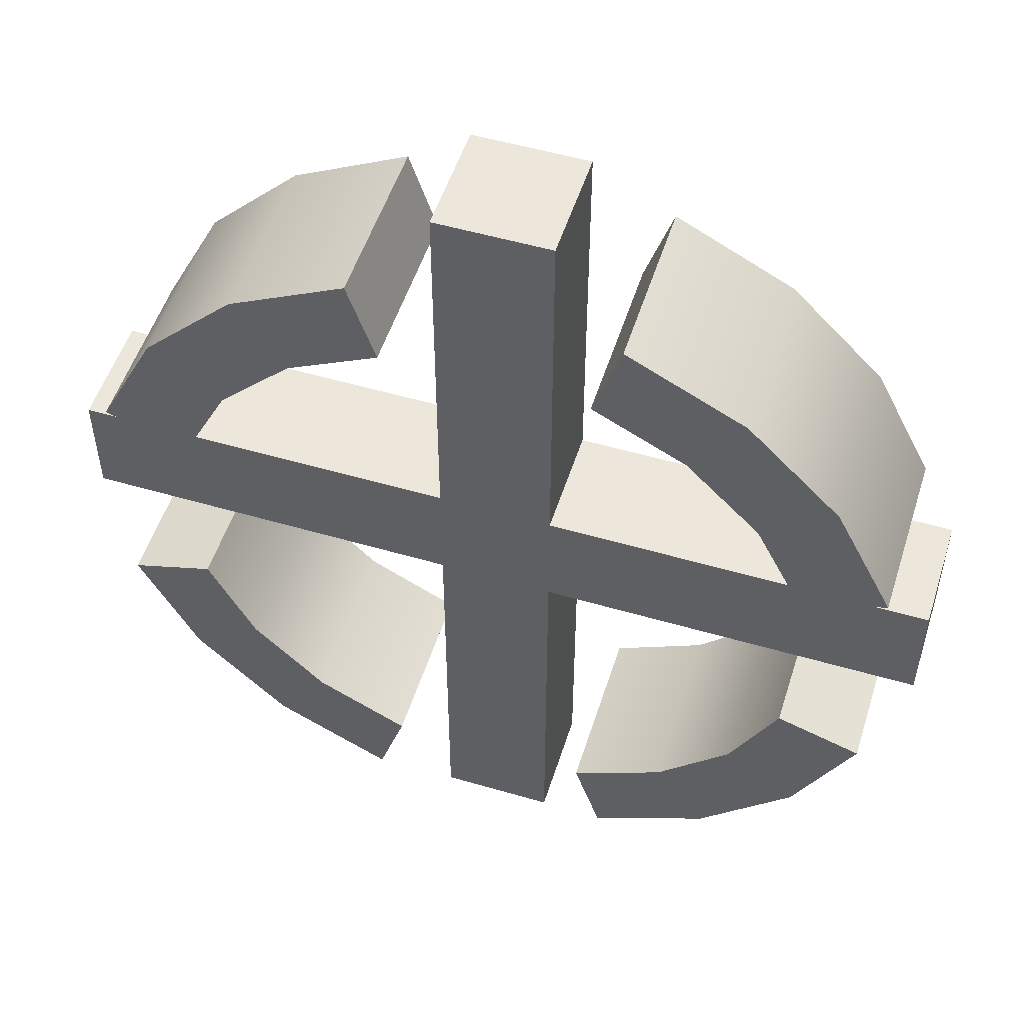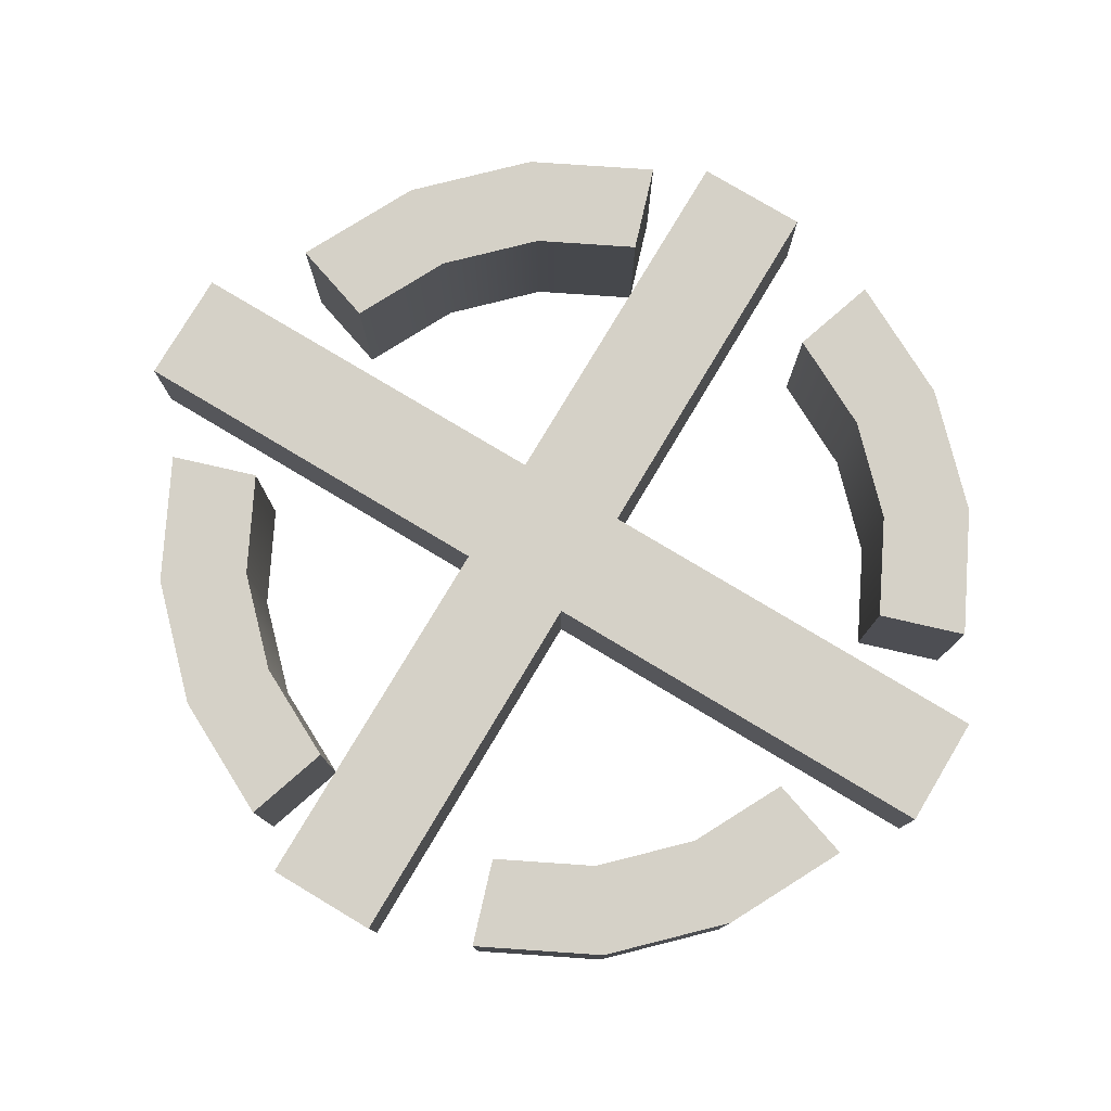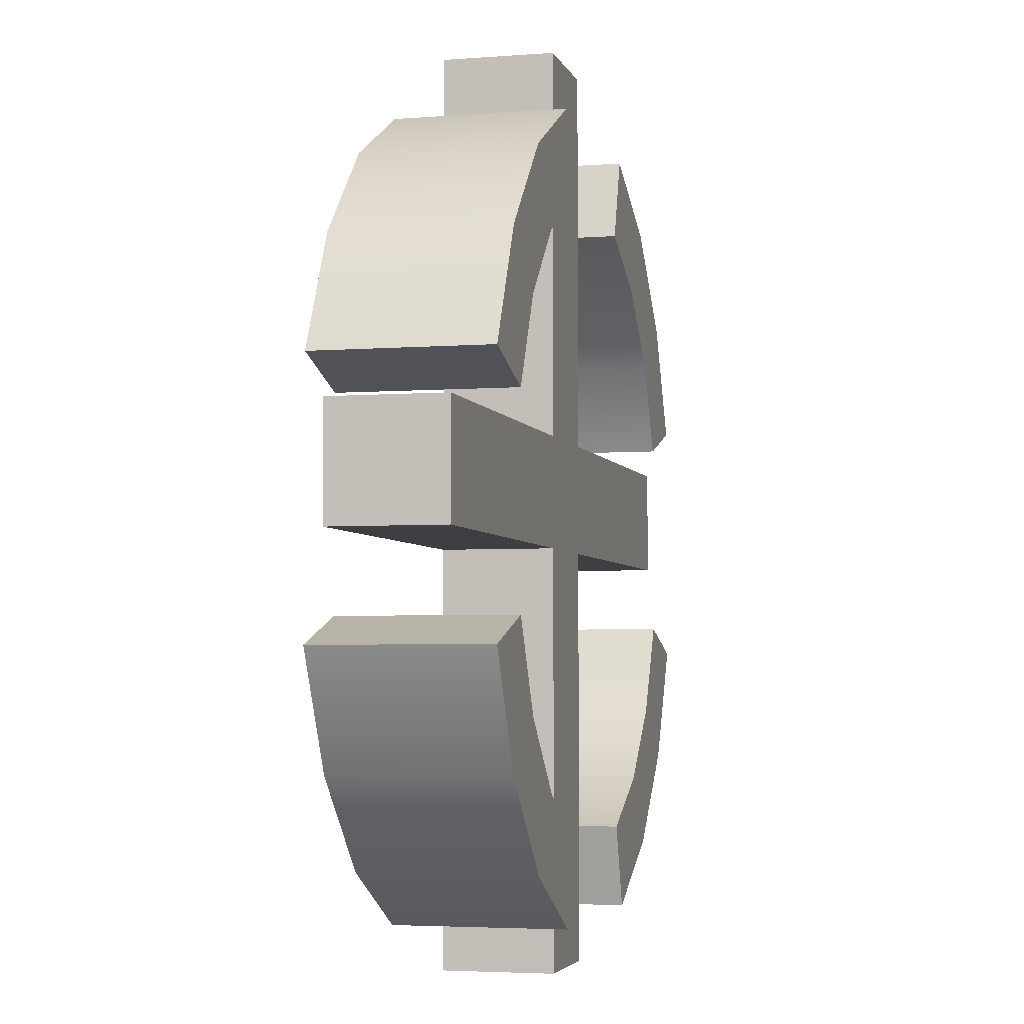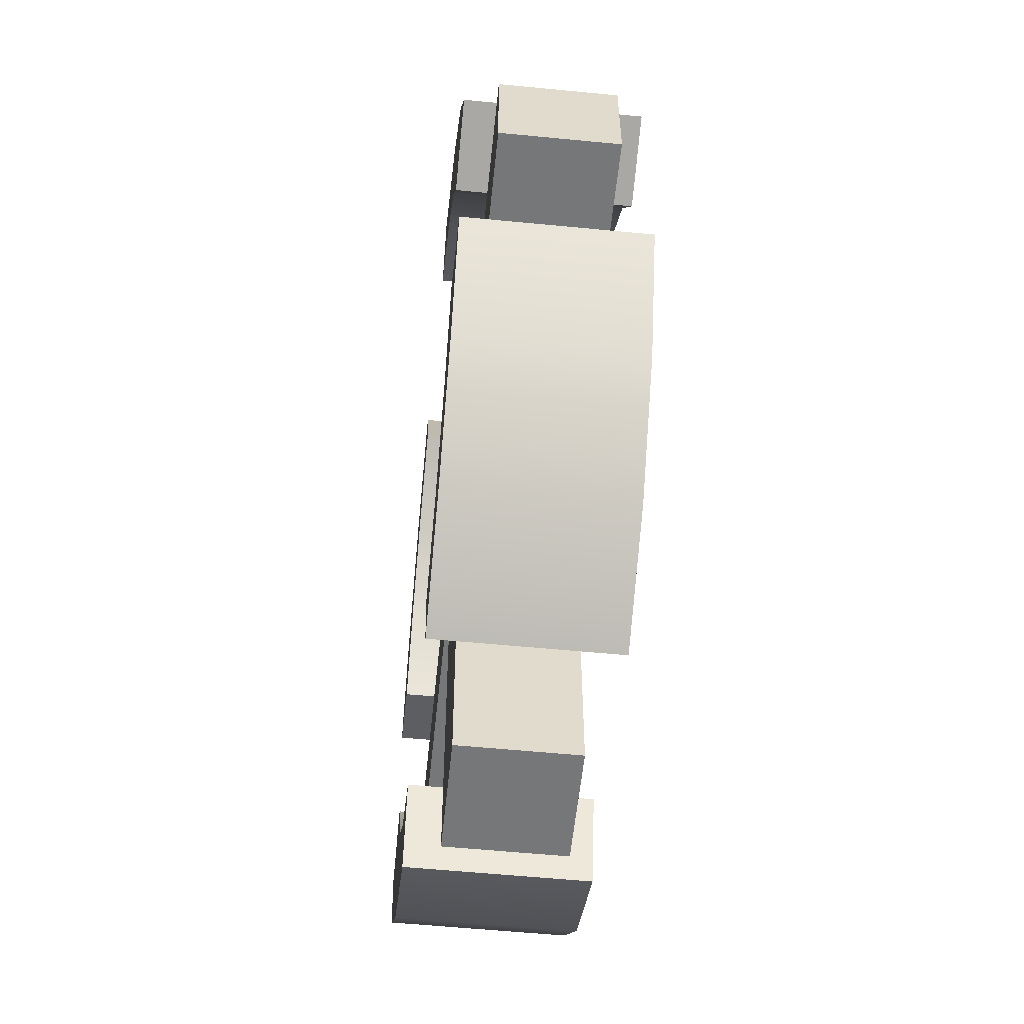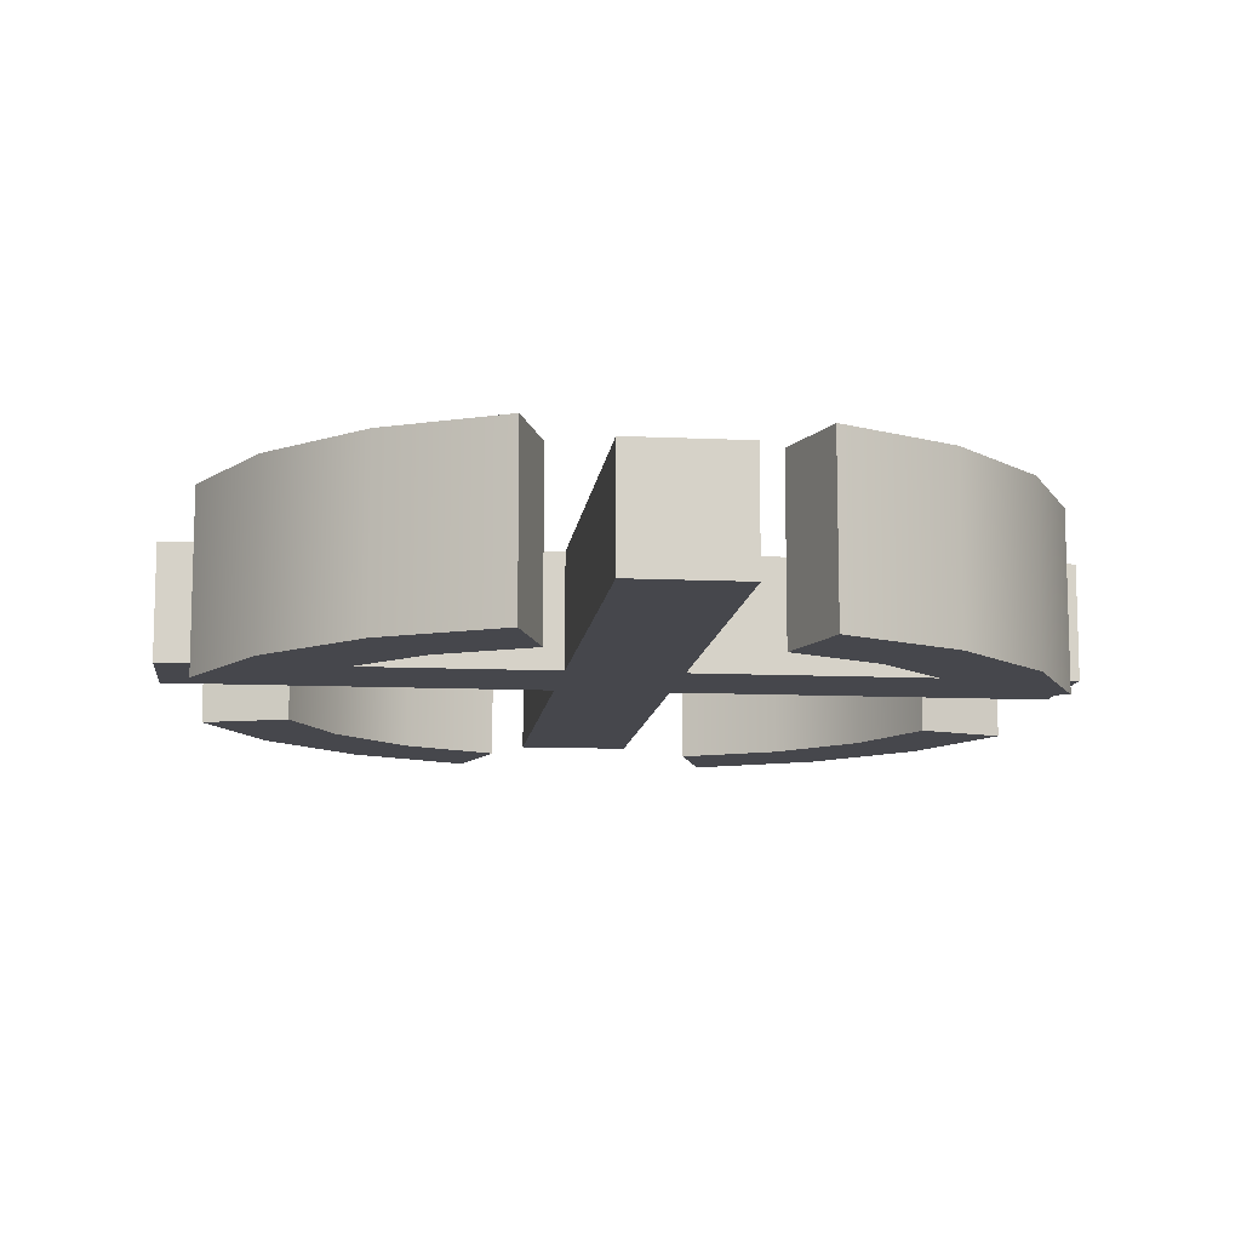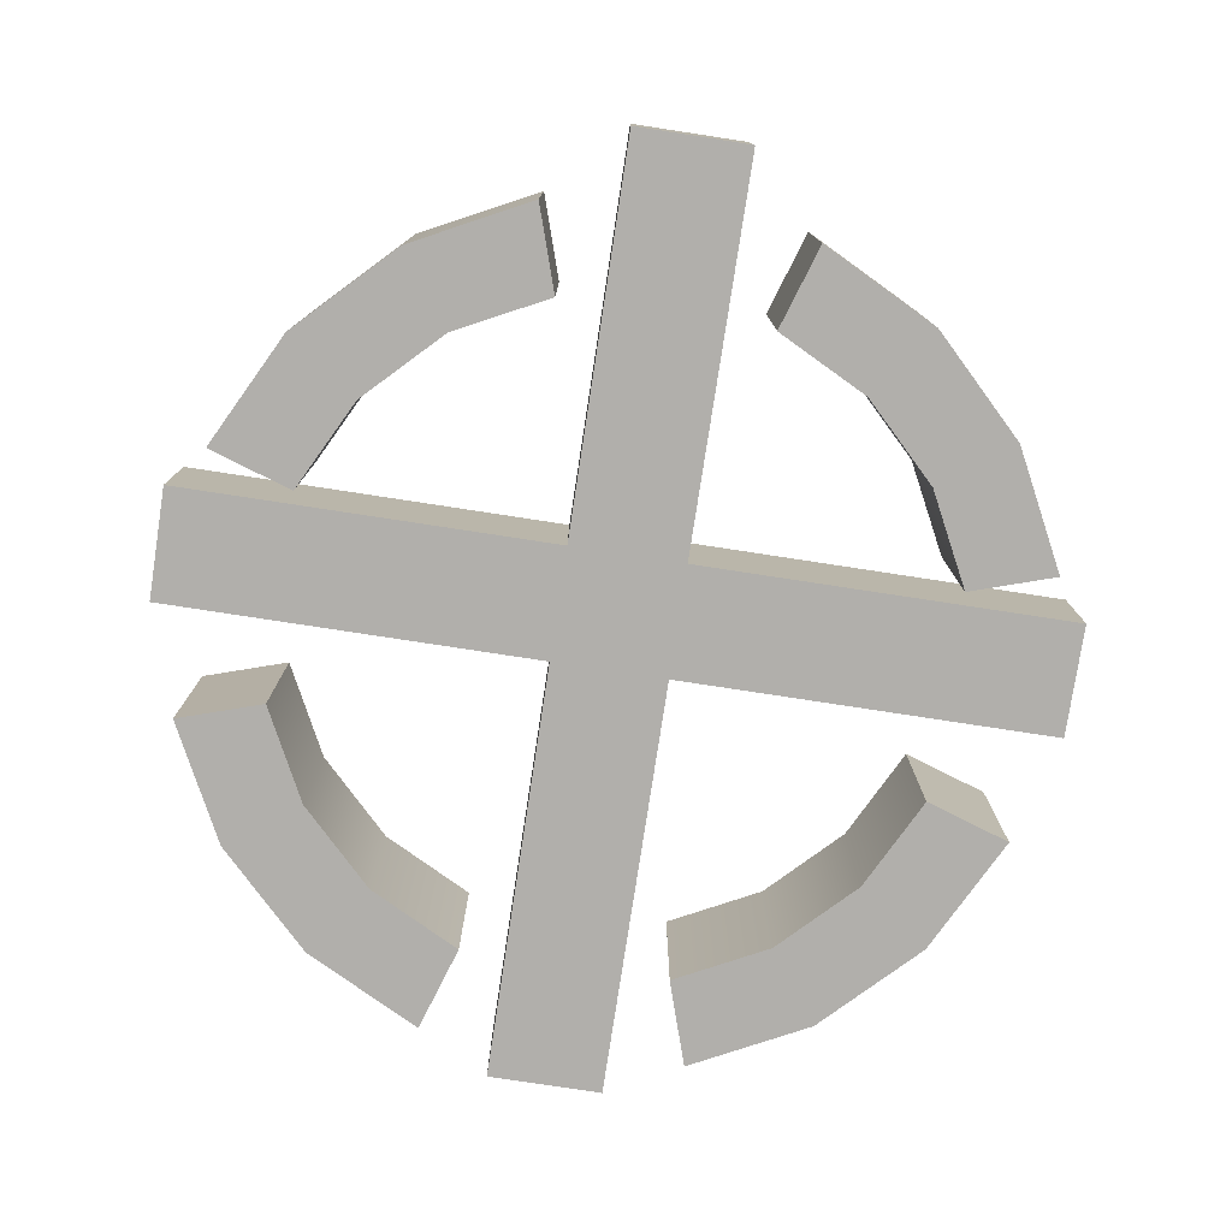
<metadata>
{"format":"obj","ext":"obj","renderer":"f3d","projection":"perspective","resolution":1024,"background":"white","views":[{"elev":52.5,"azim":17.5,"up":"+Y"},{"elev":78.7,"azim":-59.1,"up":"+Z"},{"elev":-4.0,"azim":-75.8,"up":"+Y"},{"elev":-57.0,"azim":84.2,"up":"+Y"},{"elev":-11.0,"azim":-6.6,"up":"+Z"},{"elev":-78.2,"azim":171.3,"up":"+Z"}]}
</metadata>
<code>
g default
v -0.3258 -2.637 0.3258
v 0.3258 -2.637 0.3258
v -0.3258 2.637 0.3258
v 0.3258 2.637 0.3258
v -0.3258 2.637 -0.3258
v 0.3258 2.637 -0.3258
v -0.3258 -2.637 -0.3258
v 0.3258 -2.637 -0.3258
v 0.3258 0.4075 -0.3258
v -0.3258 0.4075 -0.3258
v -0.3258 0.4075 0.3258
v 0.3258 0.4075 0.3258
v 0.3258 -0.2353 -0.3258
v -0.3258 -0.2353 -0.3258
v -0.3258 -0.2353 0.3258
v 0.3258 -0.2353 0.3258
v -2.496 -0.2353 -0.3258
v -2.496 -0.2353 0.3258
v -2.496 0.4075 0.3258
v -2.496 0.4075 -0.3258
v 2.496 -0.2353 0.3258
v 2.496 -0.2353 -0.3258
v 2.496 0.4075 -0.3258
v 2.496 0.4075 0.3258
v 1.792 0.511 -0.5
v 1.524 1.036 -0.5
v 1.107 1.453 -0.5
v 0.5822 1.721 -0.5
v -0.5822 1.721 -0.5
v -1.107 1.453 -0.5
v -1.524 1.036 -0.5
v -1.792 0.511 -0.5
v -1.792 -0.6535 -0.5
v -1.524 -1.179 -0.5
v -1.107 -1.596 -0.5
v -0.5822 -1.863 -0.5
v 0.5822 -1.863 -0.5
v 1.107 -1.596 -0.5
v 1.524 -1.179 -0.5
v 1.792 -0.6535 -0.5
v 1.792 0.511 0.5
v 1.524 1.036 0.5
v 1.107 1.453 0.5
v 0.5822 1.721 0.5
v -0.5822 1.721 0.5
v -1.107 1.453 0.5
v -1.524 1.036 0.5
v -1.792 0.511 0.5
v -1.792 -0.6535 0.5
v -1.524 -1.179 0.5
v -1.107 -1.596 0.5
v -0.5822 -1.863 0.5
v 0.5822 -1.863 0.5
v 1.107 -1.596 0.5
v 1.524 -1.179 0.5
v 1.792 -0.6535 0.5
v 2.274 0.6675 0.5
v 1.934 1.334 0.5
v 1.405 1.863 0.5
v 0.7387 2.202 0.5
v -0.7387 2.202 0.5
v -1.405 1.863 0.5
v -1.934 1.334 0.5
v -2.274 0.6675 0.5
v -2.274 -0.81 0.5
v -1.934 -1.476 0.5
v -1.405 -2.005 0.5
v -0.7387 -2.345 0.5
v 0.7387 -2.345 0.5
v 1.405 -2.005 0.5
v 1.934 -1.476 0.5
v 2.274 -0.81 0.5
v 2.274 0.6675 -0.5
v 1.934 1.334 -0.5
v 1.405 1.863 -0.5
v 0.7387 2.202 -0.5
v -0.7387 2.202 -0.5
v -1.405 1.863 -0.5
v -1.934 1.334 -0.5
v -2.274 0.6675 -0.5
v -2.274 -0.81 -0.5
v -1.934 -1.476 -0.5
v -1.405 -2.005 -0.5
v -0.7387 -2.345 -0.5
v 0.7387 -2.345 -0.5
v 1.405 -2.005 -0.5
v 1.934 -1.476 -0.5
v 2.274 -0.81 -0.5
g pCube2
f 11 12 3
f 3 12 4
f 3 4 5
f 5 4 6
f 5 6 10
f 10 6 9
f 7 8 1
f 1 8 2
f 12 9 4
f 4 9 6
f 10 11 5
f 5 11 3
f 10 9 14
f 14 9 13
f 17 18 20
f 20 18 19
f 15 16 11
f 11 16 12
f 21 22 24
f 24 22 23
f 14 13 7
f 7 13 8
f 7 1 14
f 14 1 15
f 1 2 15
f 15 2 16
f 2 8 16
f 16 8 13
f 14 15 17
f 17 15 18
f 15 11 18
f 18 11 19
f 11 10 19
f 19 10 20
f 10 14 20
f 20 14 17
f 16 13 21
f 21 13 22
f 13 9 22
f 22 9 23
f 9 12 23
f 23 12 24
f 12 16 24
f 24 16 21
f 26 25 42
f 42 25 41
f 27 26 43
f 43 26 42
f 28 27 44
f 44 27 43
f 30 29 46
f 46 29 45
f 31 30 47
f 47 30 46
f 32 31 48
f 48 31 47
f 34 33 50
f 50 33 49
f 35 34 51
f 51 34 50
f 36 35 52
f 52 35 51
f 38 37 54
f 54 37 53
f 39 38 55
f 55 38 54
f 40 39 56
f 56 39 55
f 42 41 58
f 58 41 57
f 43 42 59
f 59 42 58
f 44 43 60
f 60 43 59
f 46 45 62
f 62 45 61
f 47 46 63
f 63 46 62
f 48 47 64
f 64 47 63
f 50 49 66
f 66 49 65
f 51 50 67
f 67 50 66
f 52 51 68
f 68 51 67
f 54 53 70
f 70 53 69
f 55 54 71
f 71 54 70
f 56 55 72
f 72 55 71
f 58 57 74
f 74 57 73
f 59 58 75
f 75 58 74
f 60 59 76
f 76 59 75
f 62 61 78
f 78 61 77
f 63 62 79
f 79 62 78
f 64 63 80
f 80 63 79
f 66 65 82
f 82 65 81
f 67 66 83
f 83 66 82
f 68 67 84
f 84 67 83
f 70 69 86
f 86 69 85
f 71 70 87
f 87 70 86
f 72 71 88
f 88 71 87
f 74 73 26
f 26 73 25
f 75 74 27
f 27 74 26
f 76 75 28
f 28 75 27
f 78 77 30
f 30 77 29
f 79 78 31
f 31 78 30
f 80 79 32
f 32 79 31
f 82 81 34
f 34 81 33
f 83 82 35
f 35 82 34
f 84 83 36
f 36 83 35
f 86 85 38
f 38 85 37
f 87 86 39
f 39 86 38
f 88 87 40
f 40 87 39
f 49 33 65
f 65 33 81
f 52 68 36
f 36 68 84
f 53 37 69
f 69 37 85
f 56 72 40
f 40 72 88
f 41 25 57
f 57 25 73
f 44 60 28
f 28 60 76
f 45 29 61
f 61 29 77
f 48 64 32
f 32 64 80

</code>
